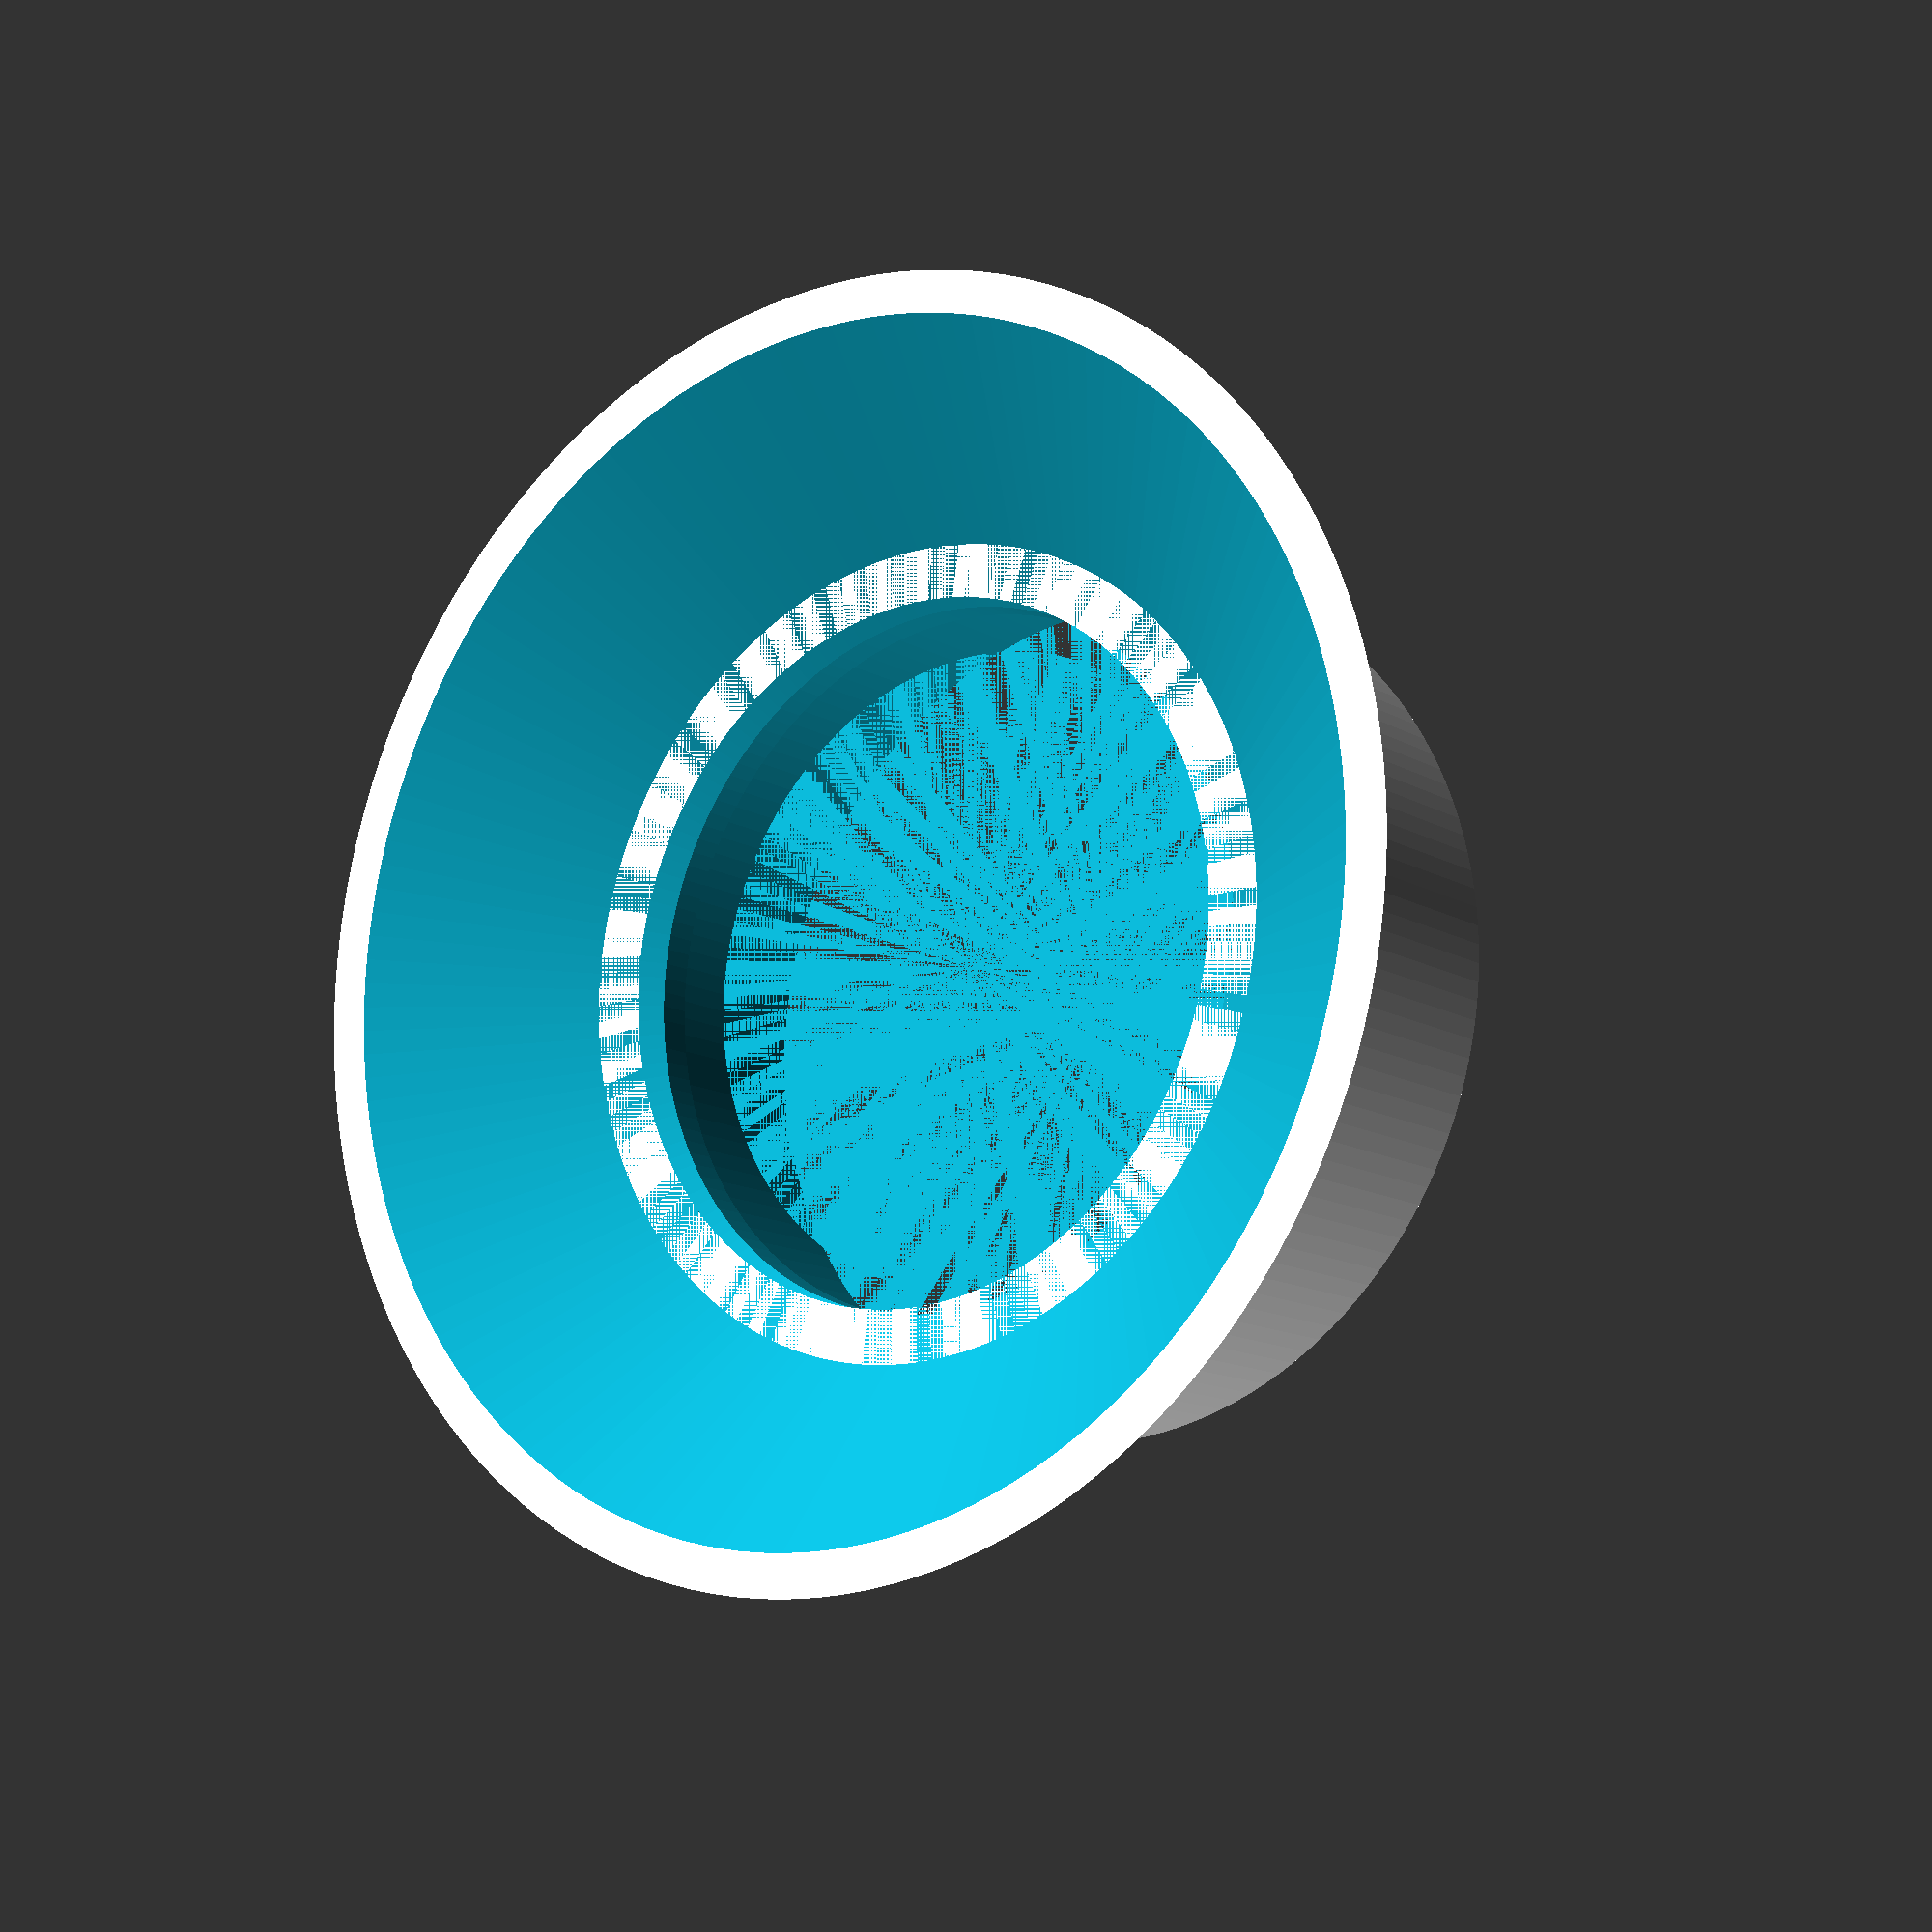
<openscad>
$fn=150;

module head() {
	color("red")
	difference() {
		cylinder(h = 20, r=26);
		cylinder(h = 20, r=22);
	}
}

//head();

union() {
	difference() {
		union() {
				translate([0,0,-14]) 
				difference() {
					cylinder(h = 20, r=28);
					cylinder(h = 20, r=26.5);
				}
				difference(){
					cylinder(h = 15, r1 = 20,r2 = 40);
					translate([0,0,2])
					cylinder(h = 15, r1 = 20,r2 = 40);
				}
		}
	cylinder(h = 40, r=22);
	}
}
</openscad>
<views>
elev=193.2 azim=326.3 roll=142.5 proj=p view=wireframe
</views>
